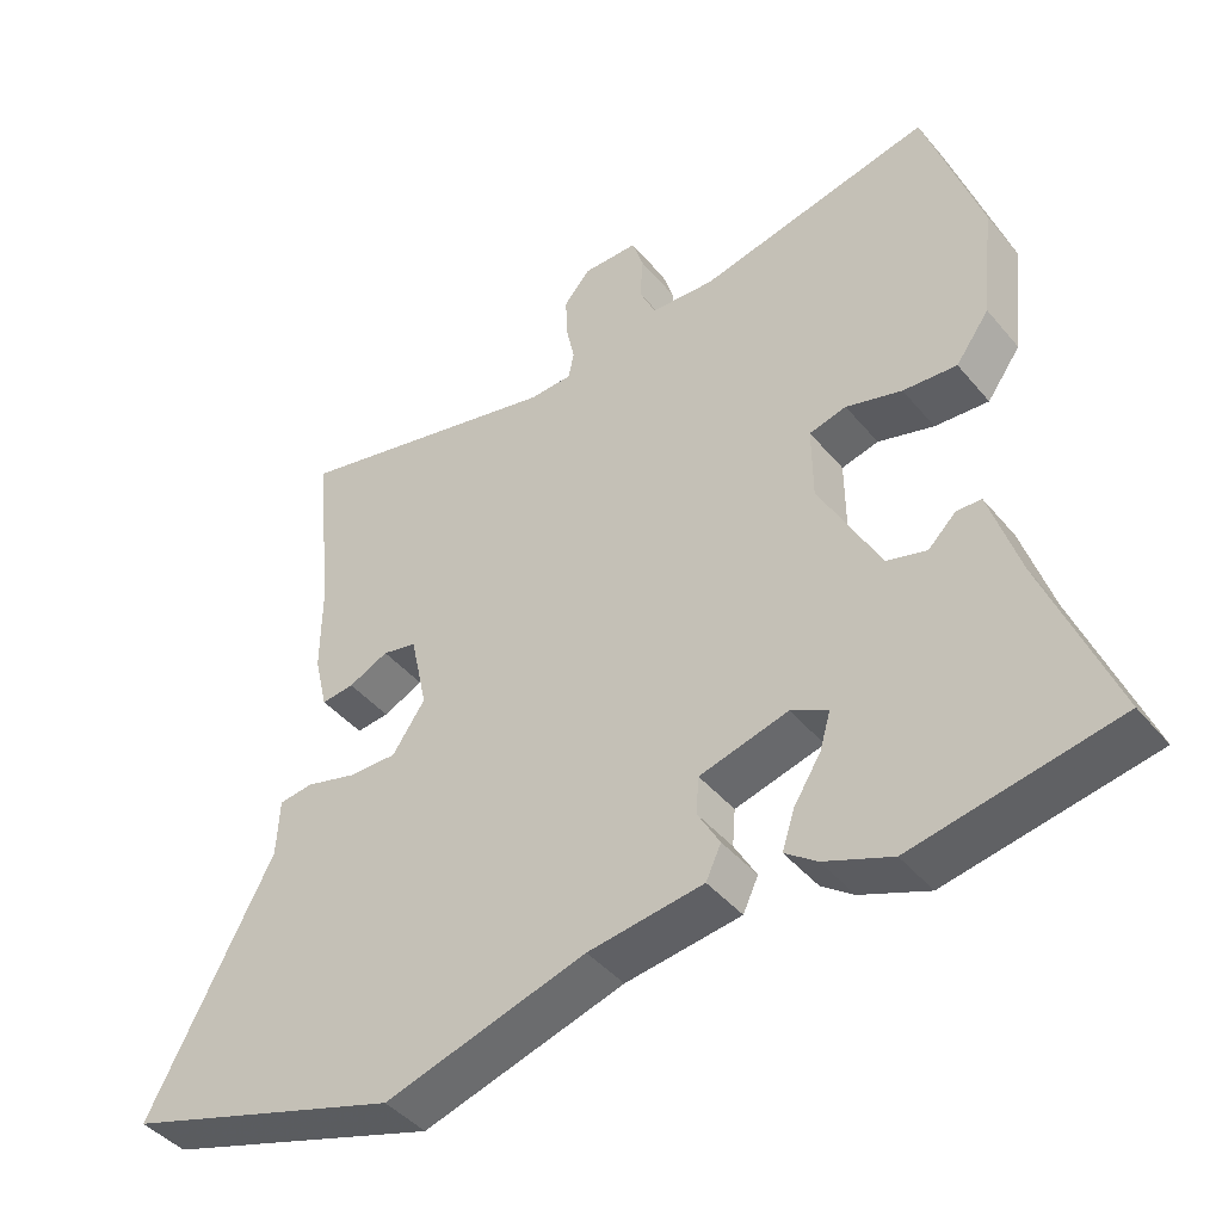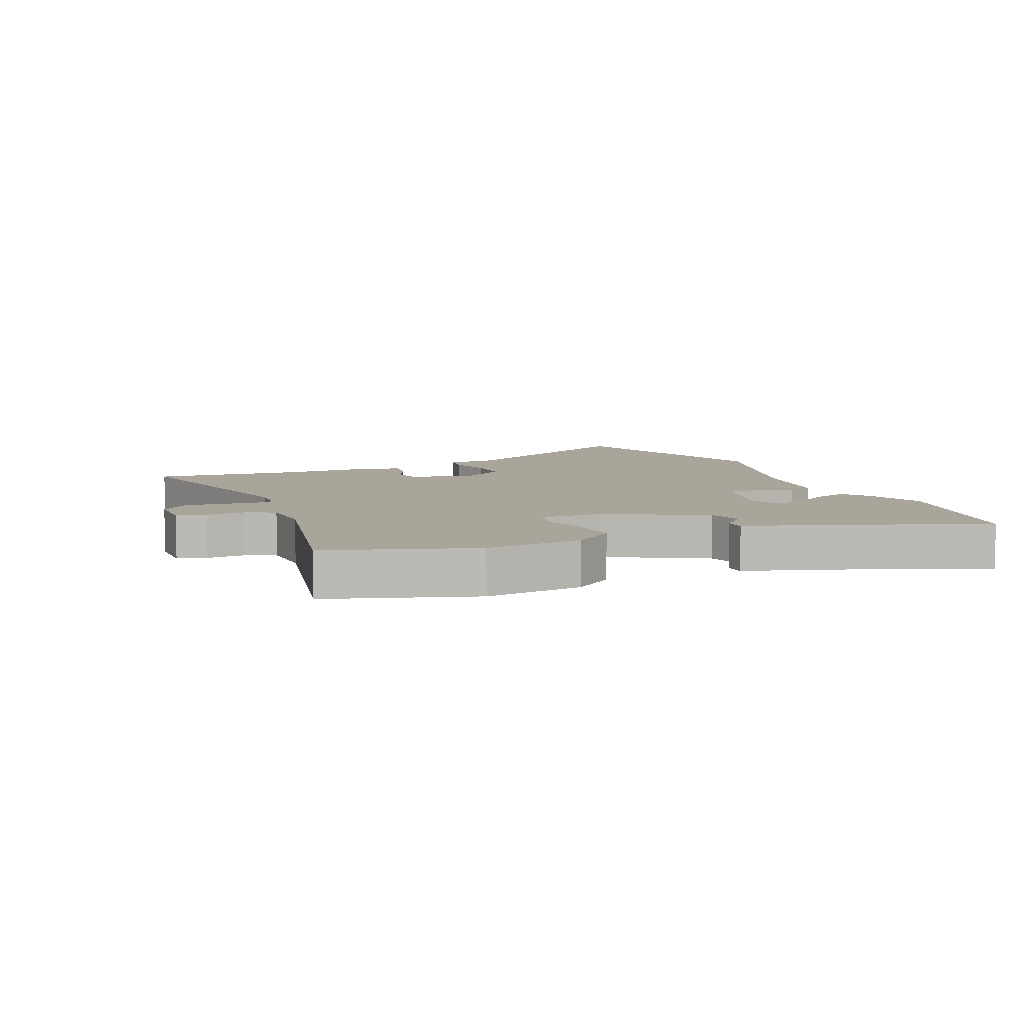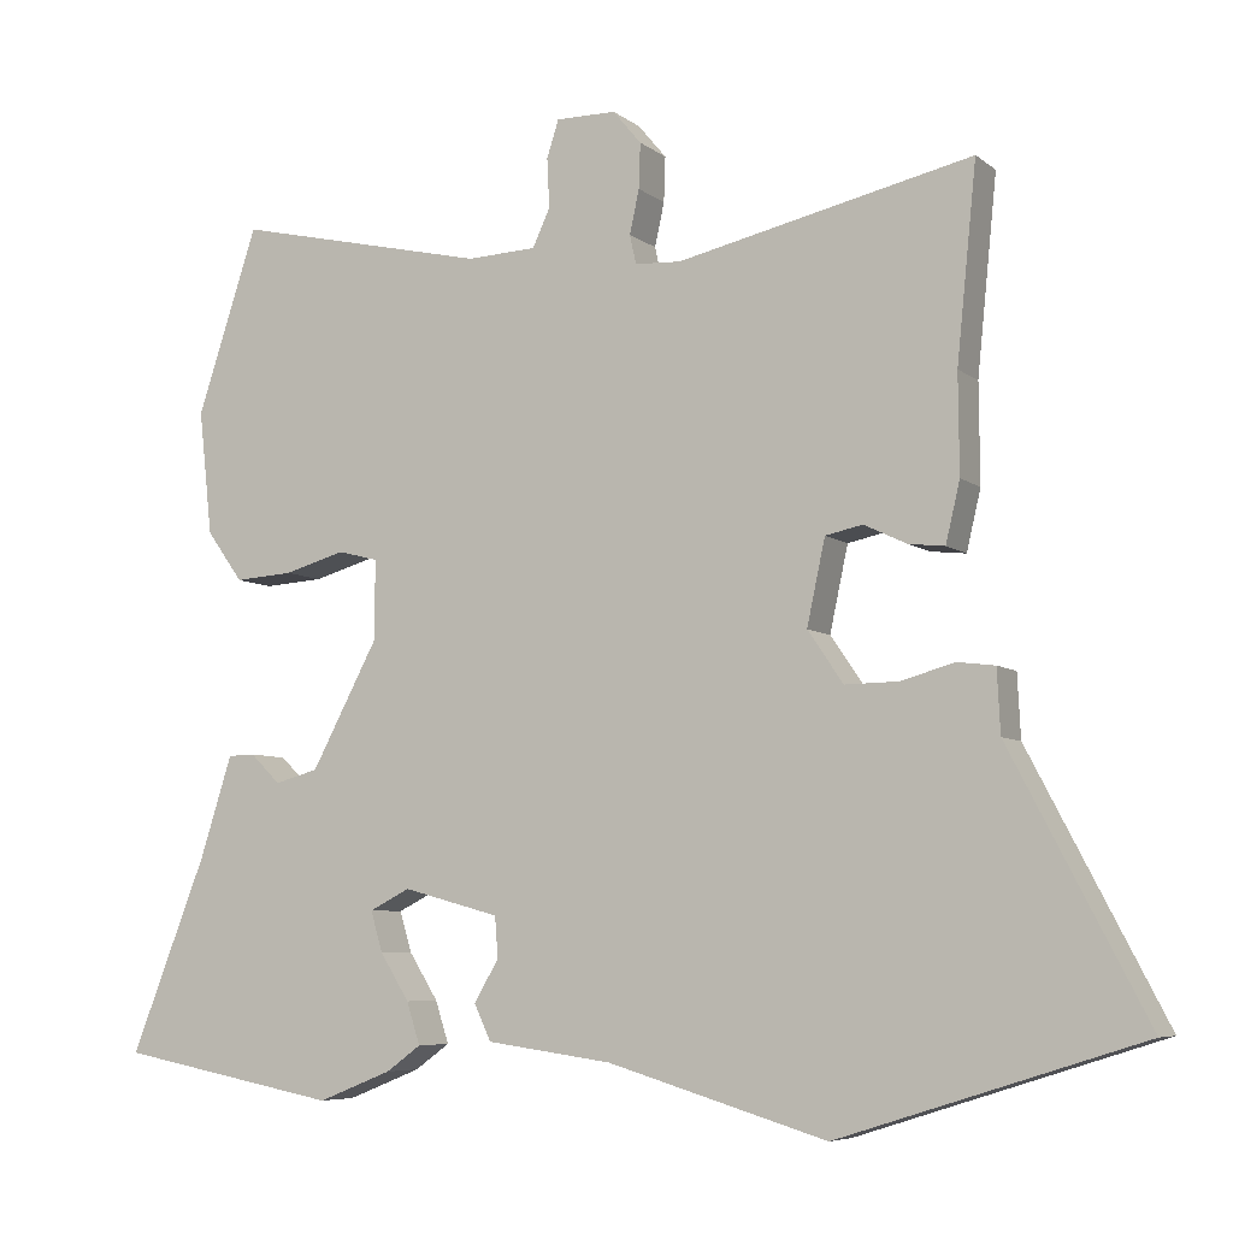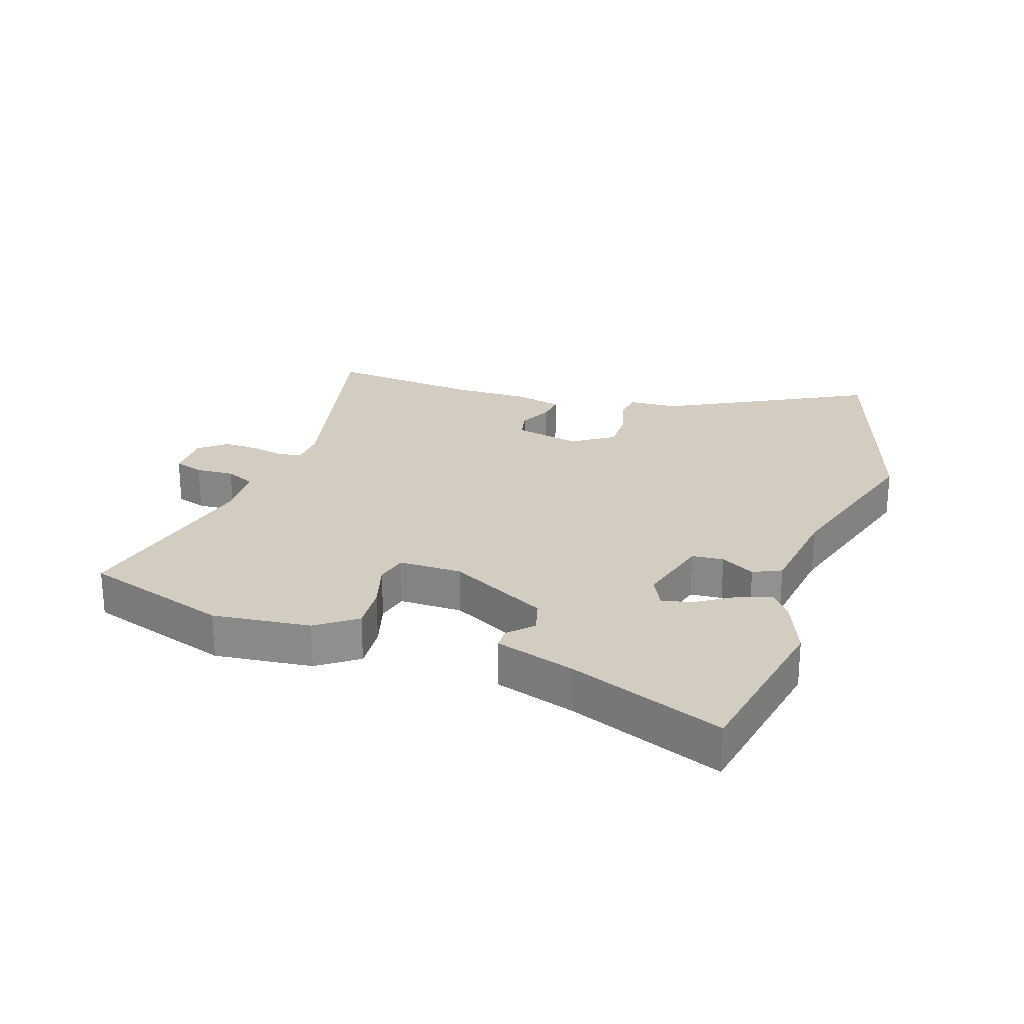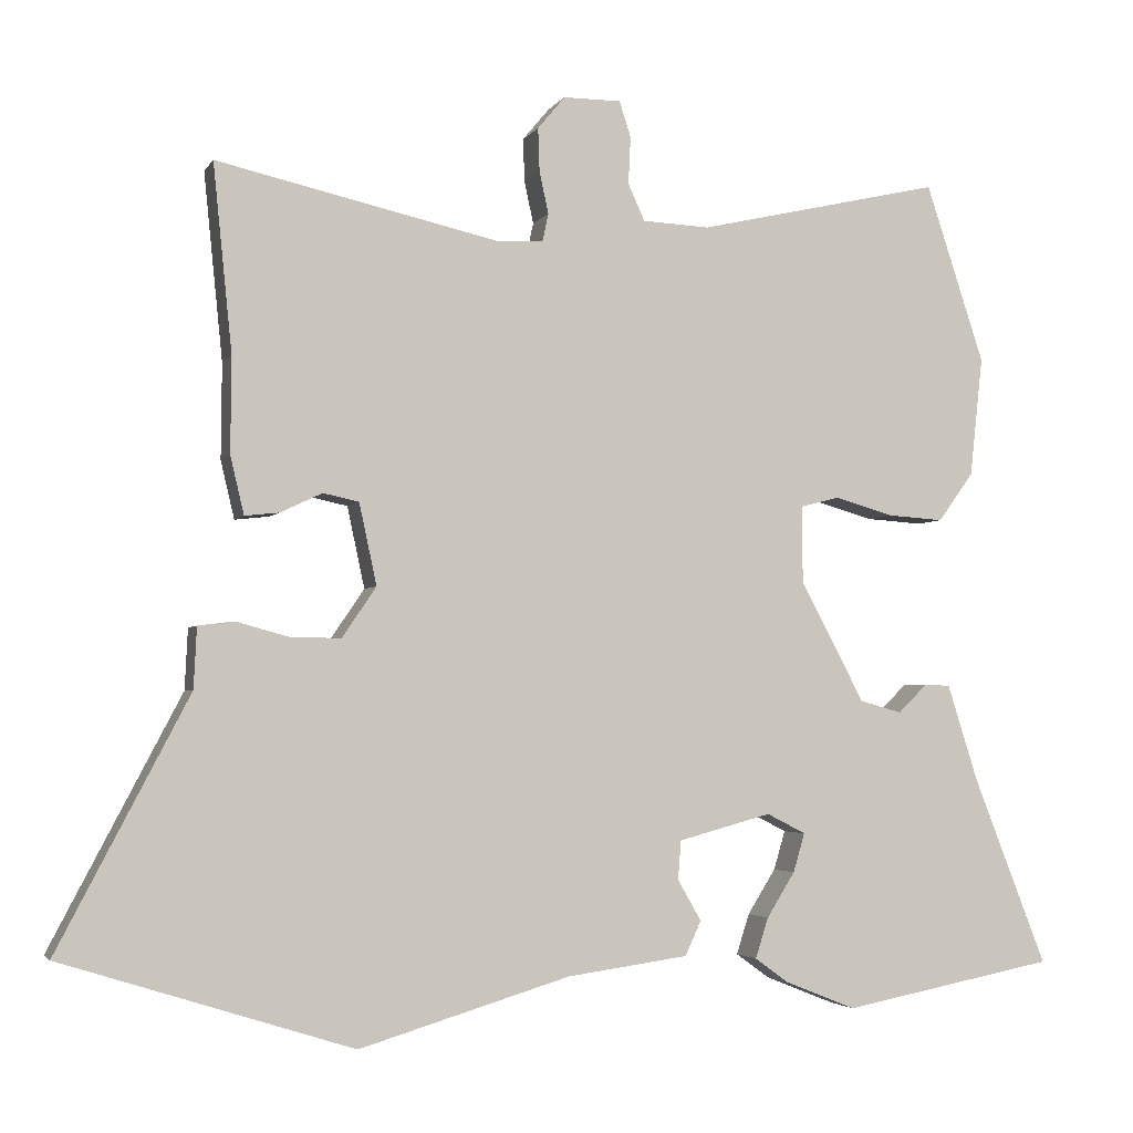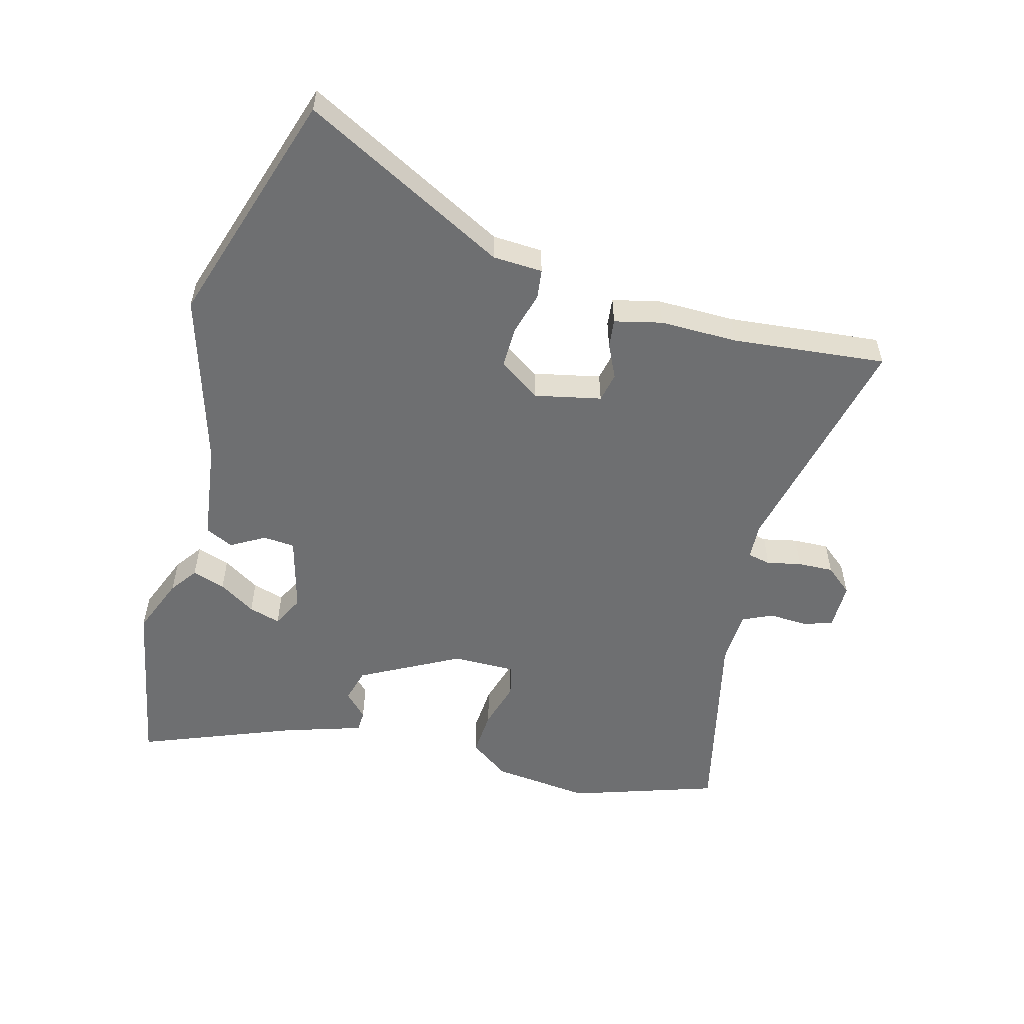
<metadata>
{"format":"obj","ext":"obj","renderer":"f3d","projection":"perspective","resolution":1024,"background":"white","views":[{"elev":-43.2,"azim":36.5,"up":"+Z"},{"elev":7.6,"azim":66.7,"up":"+Y"},{"elev":-6.5,"azim":-153.5,"up":"+Z"},{"elev":24.4,"azim":108.4,"up":"+Y"},{"elev":-3.2,"azim":-17.1,"up":"+Z"},{"elev":-54.6,"azim":-105.1,"up":"+Y"}]}
</metadata>
<code>
v -0.481 0.07 0.31
v -0.506 0.07 0.556
v -0.133 0.07 0.472
v -0.075 0.07 0.475
v -0.067 0.07 0.512
v -0.079 0.07 0.567
v -0.081 0.07 0.624
v -0.045 0.07 0.667
v 0.031 0.07 0.667
v 0.046 0.07 0.62
v 0.043 0.07 0.558
v 0.065 0.07 0.51
v 0.153 0.07 0.506
v 0.474 0.07 0.579
v 0.551 0.07 0.345
v 0.534 0.07 0.188
v 0.488 0.07 0.124
v 0.414 0.07 0.129
v 0.337 0.07 0.151
v 0.286 0.07 0.138
v 0.287 0.07 0.037
v 0.371 0.07 -0.121
v 0.426 0.07 -0.136
v 0.464 0.07 -0.099
v 0.498 0.07 -0.1
v 0.539 0.07 -0.229
v 0.635 0.07 -0.474
v 0.355 0.07 -0.528
v 0.262 0.07 -0.491
v 0.218 0.07 -0.459
v 0.235 0.07 -0.406
v 0.272 0.07 -0.347
v 0.287 0.07 -0.296
v 0.236 0.07 -0.27
v 0.114 0.07 -0.303
v 0.11 0.07 -0.354
v 0.141 0.07 -0.408
v 0.12 0.07 -0.453
v -0.039 0.07 -0.475
v -0.316 0.07 -0.558
v -0.698 0.07 -0.437
v -0.526 0.07 -0.109
v -0.522 0.07 -0.029
v -0.475 0.07 -0.023
v -0.406 0.07 -0.042
v -0.339 0.07 -0.043
v -0.294 0.07 0.023
v -0.317 0.07 0.13
v -0.364 0.07 0.14
v -0.419 0.07 0.114
v -0.464 0.07 0.109
v -0.482 0.07 0.185
v -0.481 0 0.31
v -0.506 0 0.556
v -0.133 0 0.472
v -0.075 0 0.475
v -0.067 0 0.512
v -0.079 0 0.567
v -0.081 0 0.624
v -0.045 0 0.667
v 0.031 0 0.667
v 0.046 0 0.62
v 0.043 0 0.558
v 0.065 0 0.51
v 0.153 0 0.506
v 0.474 0 0.579
v 0.551 0 0.345
v 0.534 0 0.188
v 0.488 0 0.124
v 0.414 0 0.129
v 0.337 0 0.151
v 0.286 0 0.138
v 0.287 0 0.037
v 0.371 0 -0.121
v 0.426 0 -0.136
v 0.464 0 -0.099
v 0.498 0 -0.1
v 0.539 0 -0.229
v 0.635 0 -0.474
v 0.355 0 -0.528
v 0.262 0 -0.491
v 0.218 0 -0.459
v 0.235 0 -0.406
v 0.272 0 -0.347
v 0.287 0 -0.296
v 0.236 0 -0.27
v 0.114 0 -0.303
v 0.11 0 -0.354
v 0.141 0 -0.408
v 0.12 0 -0.453
v -0.039 0 -0.475
v -0.316 0 -0.558
v -0.698 0 -0.437
v -0.526 0 -0.109
v -0.522 0 -0.029
v -0.475 0 -0.023
v -0.406 0 -0.042
v -0.339 0 -0.043
v -0.294 0 0.023
v -0.317 0 0.13
v -0.364 0 0.14
v -0.419 0 0.114
v -0.464 0 0.109
v -0.482 0 0.185
f 51 52 1
f 50 51 1
f 49 50 1
f 1 2 3
f 49 1 3
f 48 49 3
f 47 48 3 4
f 42 43 44 45
f 42 45 46
f 41 42 46
f 40 41 46
f 39 40 46
f 39 46 47
f 38 39 47
f 37 38 47
f 36 37 47
f 30 31 32
f 29 30 32
f 28 29 32
f 27 28 32
f 26 27 32
f 26 32 33
f 25 26 33
f 24 25 33
f 23 24 33
f 22 23 33 34
f 17 18 19
f 16 17 19
f 15 16 19
f 14 15 19
f 13 14 19
f 12 13 19 20
f 9 10 11
f 8 9 11
f 7 8 11
f 6 7 11
f 5 6 11
f 4 5 11 12
f 47 4 12
f 36 47 12
f 35 36 12
f 21 22 34 35
f 12 20 21 35
f 53 104 103
f 53 103 102
f 53 102 101
f 55 54 53
f 55 53 101
f 55 101 100
f 56 55 100 99
f 97 96 95 94
f 98 97 94
f 98 94 93
f 98 93 92
f 98 92 91
f 99 98 91
f 99 91 90
f 99 90 89
f 99 89 88
f 84 83 82
f 84 82 81
f 84 81 80
f 84 80 79
f 84 79 78
f 85 84 78
f 85 78 77
f 85 77 76
f 85 76 75
f 86 85 75 74
f 71 70 69
f 71 69 68
f 71 68 67
f 71 67 66
f 71 66 65
f 72 71 65 64
f 63 62 61
f 63 61 60
f 63 60 59
f 63 59 58
f 63 58 57
f 64 63 57 56
f 64 56 99
f 64 99 88
f 64 88 87
f 87 86 74 73
f 87 73 72 64
f 1 53 54 2
f 2 54 55 3
f 3 55 56 4
f 4 56 57 5
f 5 57 58 6
f 6 58 59 7
f 7 59 60 8
f 8 60 61 9
f 9 61 62 10
f 10 62 63 11
f 11 63 64 12
f 12 64 65 13
f 13 65 66 14
f 14 66 67 15
f 15 67 68 16
f 16 68 69 17
f 17 69 70 18
f 18 70 71 19
f 19 71 72 20
f 20 72 73 21
f 21 73 74 22
f 22 74 75 23
f 23 75 76 24
f 24 76 77 25
f 25 77 78 26
f 26 78 79 27
f 27 79 80 28
f 28 80 81 29
f 29 81 82 30
f 30 82 83 31
f 31 83 84 32
f 32 84 85 33
f 33 85 86 34
f 34 86 87 35
f 35 87 88 36
f 36 88 89 37
f 37 89 90 38
f 38 90 91 39
f 39 91 92 40
f 40 92 93 41
f 41 93 94 42
f 42 94 95 43
f 43 95 96 44
f 44 96 97 45
f 45 97 98 46
f 46 98 99 47
f 47 99 100 48
f 48 100 101 49
f 49 101 102 50
f 50 102 103 51
f 51 103 104 52
f 52 104 53 1

</code>
